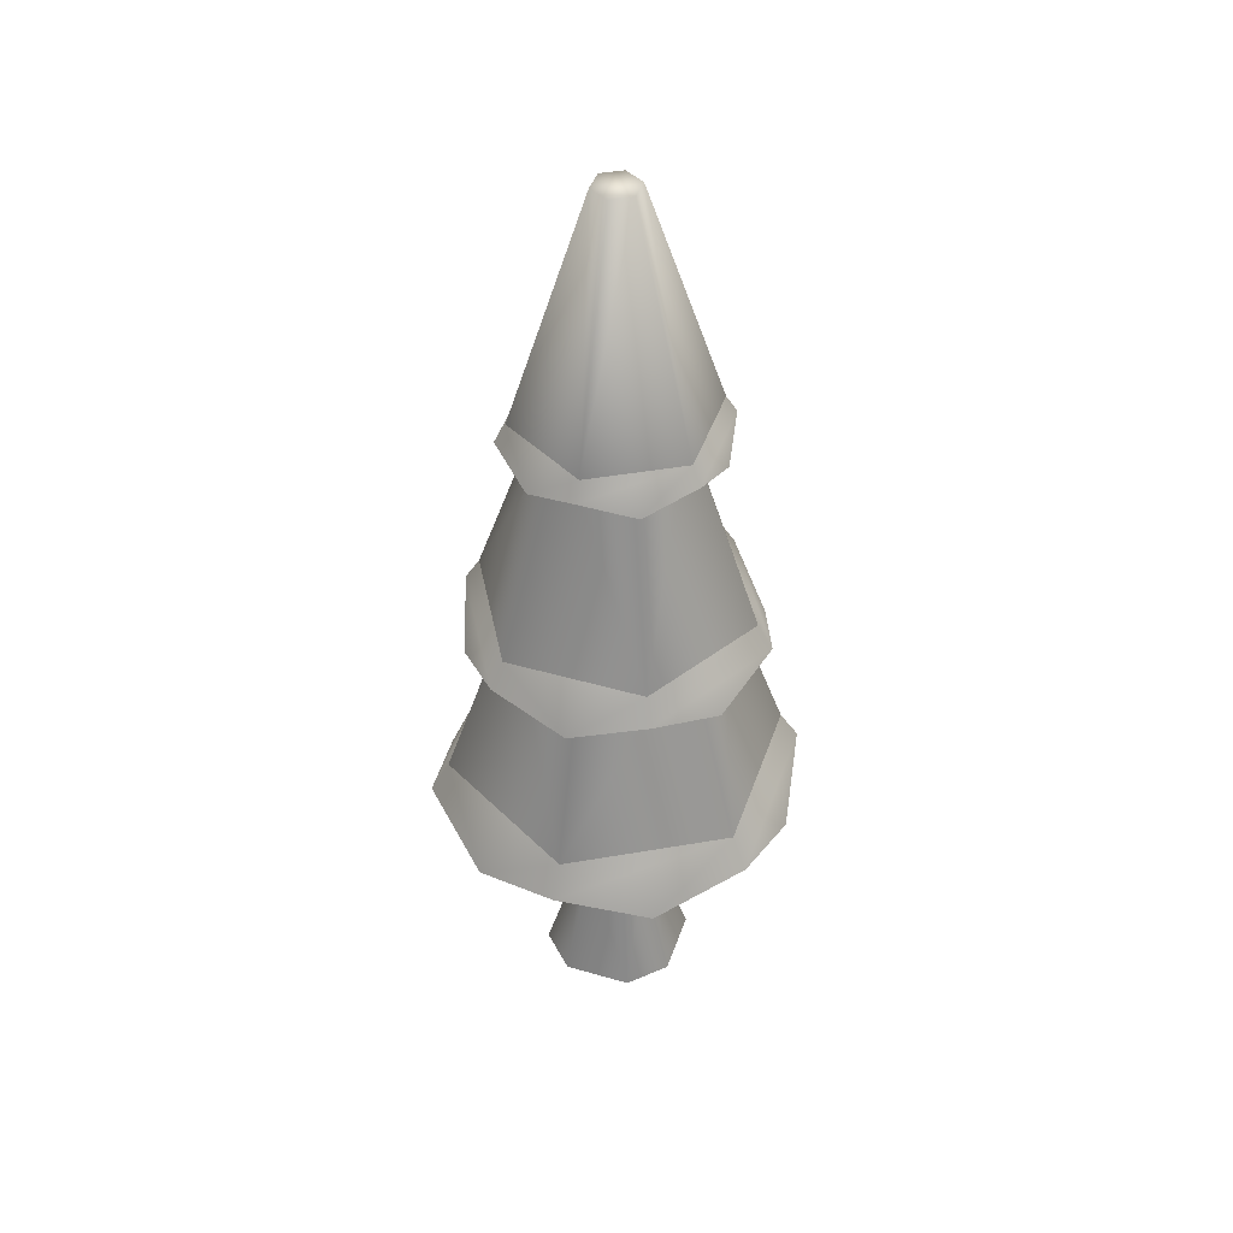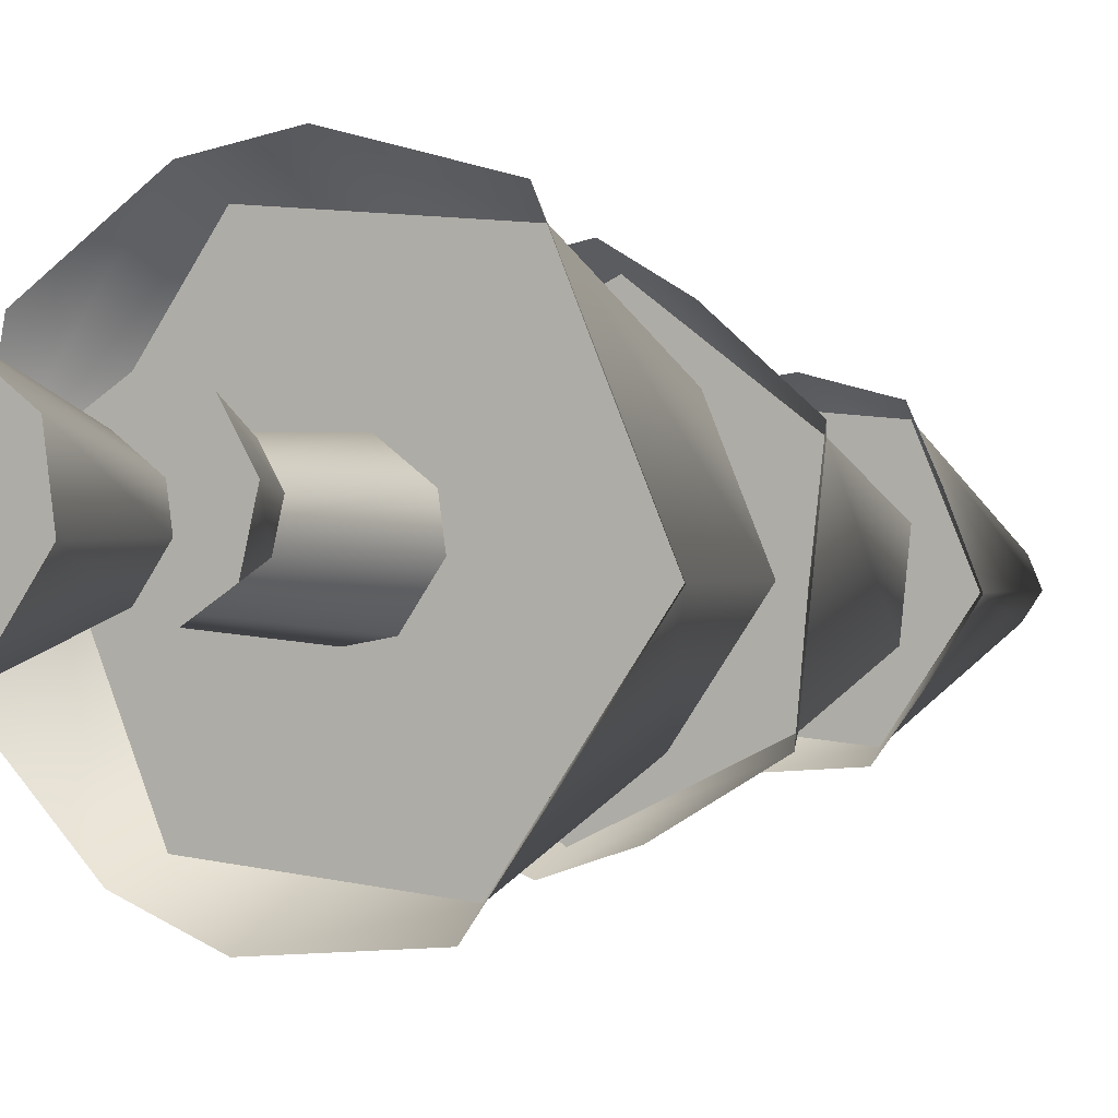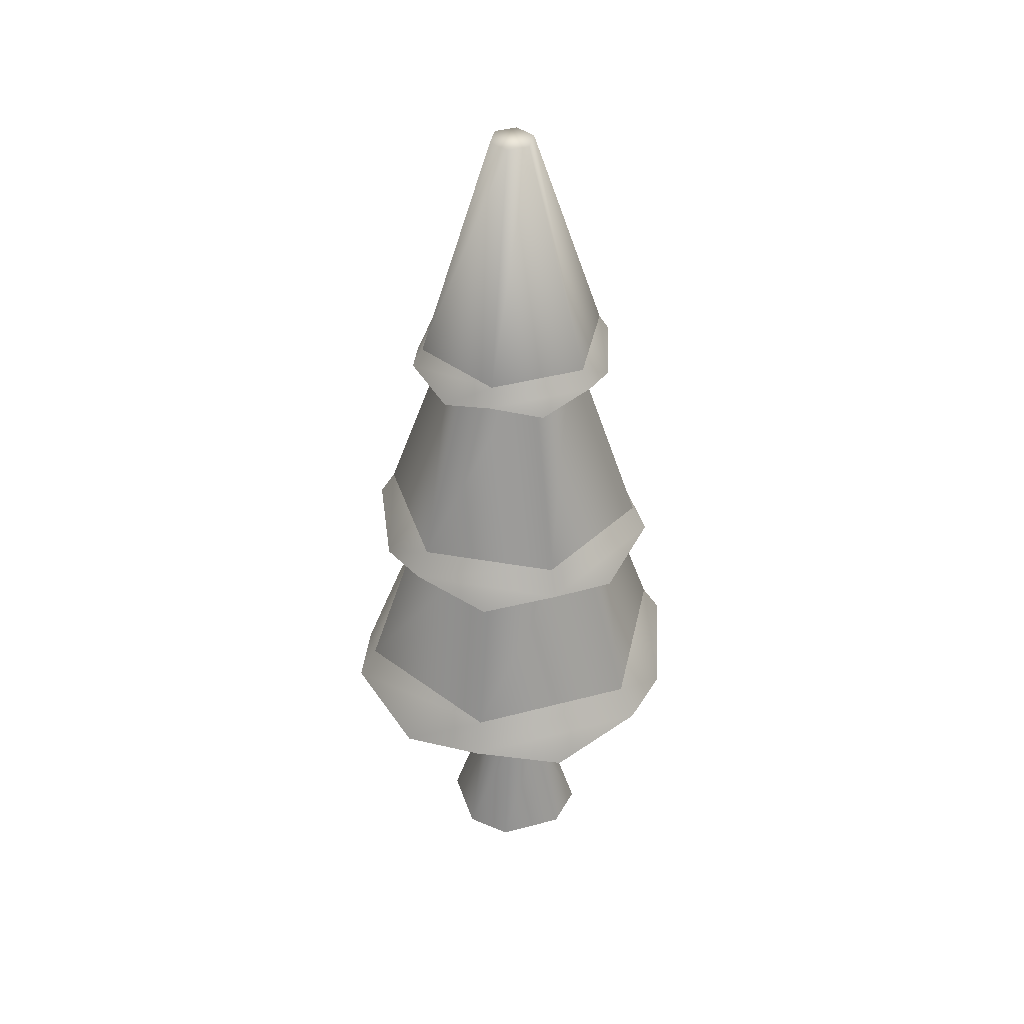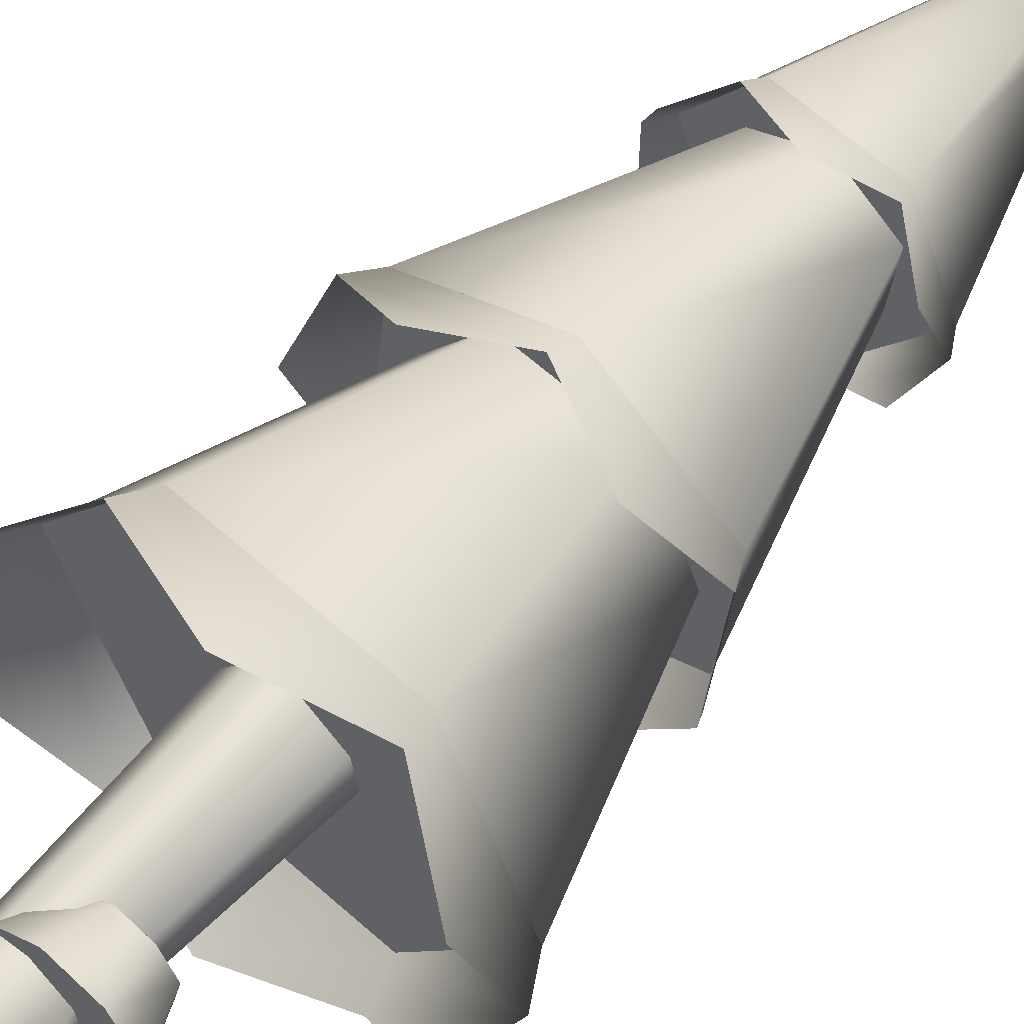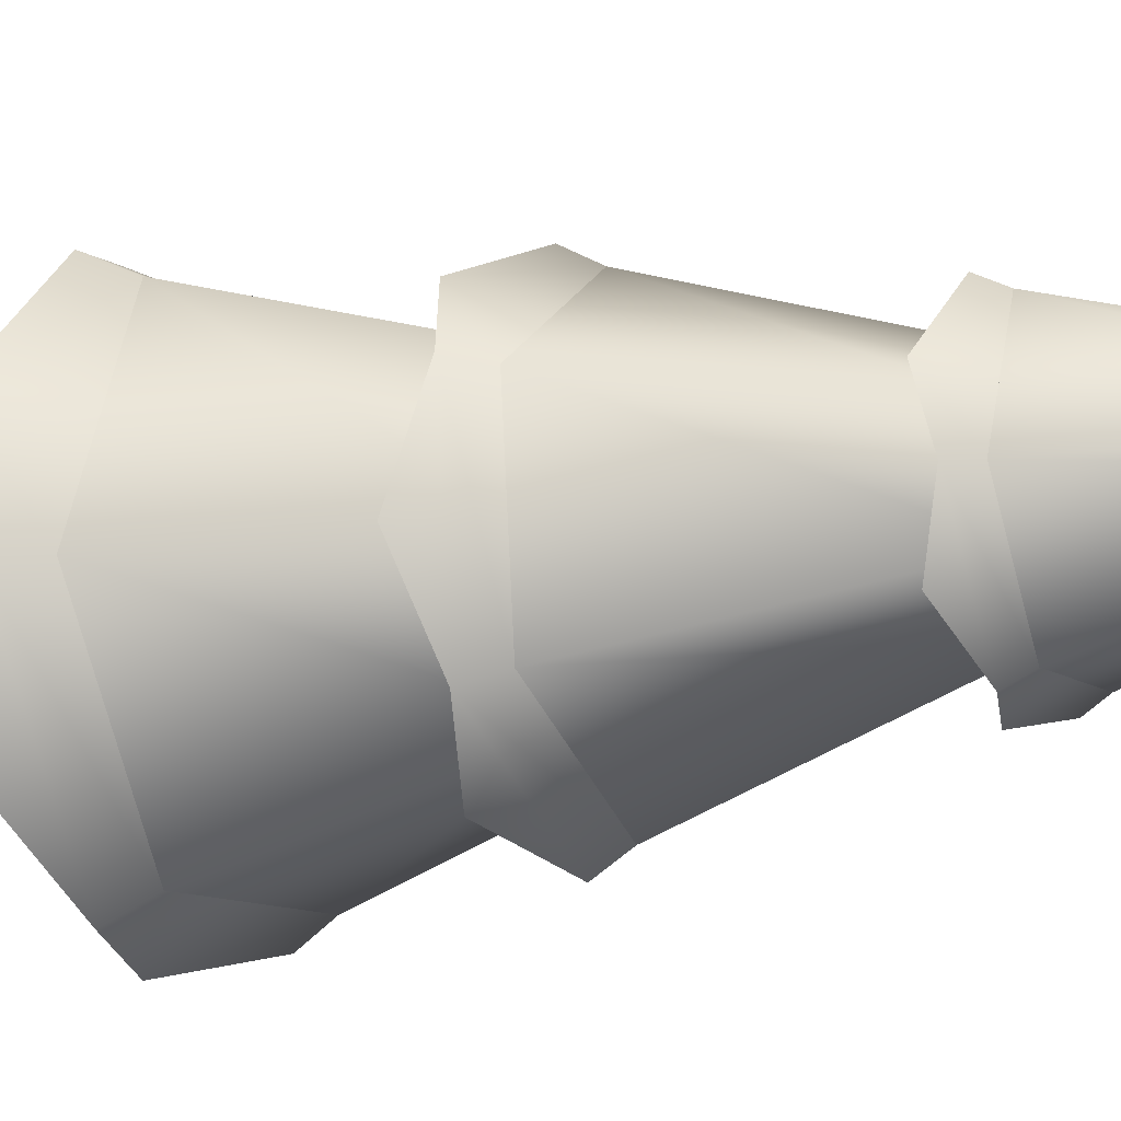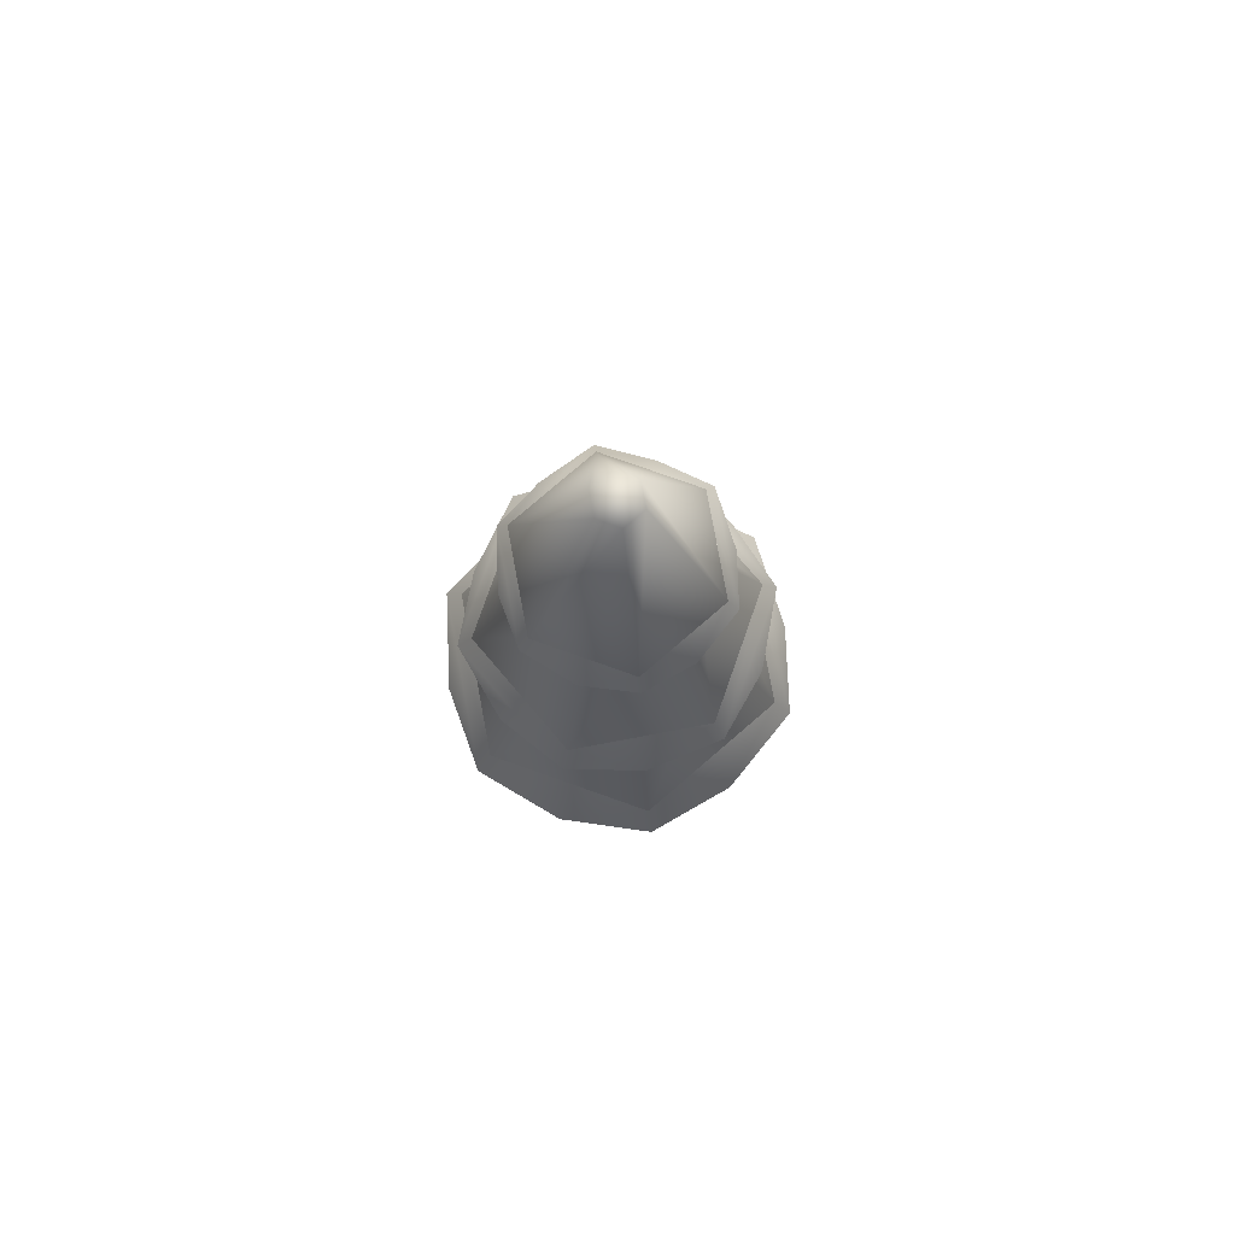
<metadata>
{"format":"obj","ext":"obj","renderer":"f3d","projection":"perspective","resolution":1024,"background":"white","views":[{"elev":44.4,"azim":-125.0,"up":"+Y"},{"elev":-2.2,"azim":31.7,"up":"+Z"},{"elev":41.2,"azim":-71.5,"up":"+Y"},{"elev":56.9,"azim":40.9,"up":"+Z"},{"elev":-15.9,"azim":116.0,"up":"+Z"},{"elev":79.6,"azim":25.8,"up":"+Y"}]}
</metadata>
<code>
o tree.017
v 0.6309 -0.2823 -13.46
v 0.7771 -0.2823 -13.57
v 0.504 -0.2823 -13.48
v 0.7963 -0.2823 -13.69
v 0.3963 -0.2823 -13.62
v 0.6886 -0.2823 -13.84
v 0.4155 -0.2823 -13.75
v 0.5616 -0.2823 -13.86
v 0.6867 0.0464 -13.61
v 0.6136 0.0464 -13.56
v 0.5501 0.0464 -13.57
v 0.6963 0.0464 -13.68
v 0.6424 0.0464 -13.75
v 0.579 0.0464 -13.76
v 0.5059 0.0464 -13.7
v 0.4963 0.0464 -13.64
v 0.5746 0.5395 -13.78
v 0.4833 0.5395 -13.72
v 0.4713 0.5395 -13.64
v 0.7093 0.5395 -13.6
v 0.6179 0.5395 -13.53
v 0.654 0.5395 -13.77
v 0.7213 0.5395 -13.68
v 0.5386 0.5395 -13.54
v 0.721 0.1638 -13.56
v 0.6519 0.1638 -13.55
v 0.7578 0.1638 -13.62
v 0.7407 0.1638 -13.69
v 0.5909 0.1638 -13.58
v 0.6797 0.1638 -13.73
v 0.5738 0.1638 -13.65
v 0.6106 0.1638 -13.71
v 0.7523 0.04448 -13.52
v 0.81 0.04448 -13.62
v 0.644 0.04448 -13.49
v 0.5485 0.04448 -13.55
v 0.7832 0.04448 -13.72
v 0.5217 0.04448 -13.66
v 0.6876 0.04448 -13.78
v 0.5793 0.04448 -13.76
v 0.41 0.5395 -13.25
v 0.1417 0.5395 -13.61
v 0.4842 1.083 -13.42
v 0.326 1.083 -13.64
v 1.04 0.5395 -13.72
v 0.8593 0.5395 -13.3
v 0.8562 1.083 -13.69
v 0.7493 1.083 -13.45
v 0.7721 0.5395 -14.08
v 0.6979 1.083 -13.91
v 0.4328 1.083 -13.88
v 0.3228 0.5395 -14.03
v 0.7457 1.667 -13.45
v 0.4867 1.667 -13.43
v 0.6266 2.279 -13.62
v 0.5671 2.279 -13.61
v 0.5555 2.279 -13.71
v 0.5315 2.279 -13.66
v 0.4364 1.667 -13.87
v 0.332 1.667 -13.64
v 0.6954 1.667 -13.9
v 0.8501 1.667 -13.69
v 0.6151 2.279 -13.72
v 0.6506 2.279 -13.67
v 0.9279 1.083 -13.52
v 0.632 1.083 -13.3
v 0.7454 1.667 -13.6
v 0.6098 1.667 -13.5
v 0.887 1.083 -13.88
v 0.7266 1.667 -13.76
v 0.2952 1.083 -13.45
v 0.4555 1.667 -13.56
v 0.2542 1.083 -13.81
v 0.4367 1.667 -13.73
v 0.5501 1.083 -14.03
v 0.5723 1.667 -13.83
v 0.2065 0.37 -13.38
v 0.0923 0.4547 -13.61
v 0.3901 0.4547 -13.2
v 0.792 0.4547 -14.12
v 0.5378 0.37 -14.14
v 0.2933 0.4547 -14.07
v 0.1533 0.37 -13.86
v 0.8888 0.4547 -13.26
v 0.6443 0.37 -13.19
v 0.9756 0.37 -13.95
v 1.09 0.4547 -13.72
v 1.029 0.37 -13.47
v 0.7466 0.9452 -14.02
v 0.9195 1.014 -13.91
v 0.5456 1.014 -14.07
v 0.9649 1.014 -13.5
v 0.8215 0.9452 -13.35
v 0.6365 1.014 -13.26
v 0.2051 0.9452 -13.62
v 0.2172 1.014 -13.83
v 0.2626 1.014 -13.42
v 0.3606 0.9452 -13.98
v 0.4355 0.9452 -13.31
v 0.977 0.9452 -13.71
v 0.7069 1.618 -13.93
v 0.5604 1.569 -13.94
v 0.4194 1.618 -13.9
v 0.3387 1.569 -13.78
v 0.3035 1.618 -13.63
v 0.8786 1.618 -13.7
v 0.8435 1.569 -13.55
v 0.7628 1.618 -13.43
v 0.3693 1.569 -13.5
v 0.4752 1.618 -13.4
v 0.8128 1.569 -13.83
v 0.6217 1.569 -13.39
f 3 2 1
f 2 3 4
f 4 3 5
f 4 5 6
f 6 5 7
f 6 7 8
f 9 1 2
f 1 9 10
f 11 1 10
f 1 11 3
f 12 2 4
f 2 12 9
f 13 4 6
f 4 13 12
f 7 14 8
f 14 7 15
f 11 5 3
f 5 11 16
f 8 13 6
f 13 8 14
f 7 16 15
f 16 7 5
f 14 18 17
f 18 14 15
f 16 18 15
f 18 16 19
f 21 9 20
f 9 21 10
f 22 12 13
f 12 22 23
f 21 11 10
f 11 21 24
f 13 17 22
f 17 13 14
f 20 12 23
f 12 20 9
f 24 16 11
f 16 24 19
f 27 26 25
f 26 27 28
f 26 28 29
f 29 28 30
f 29 30 31
f 31 30 32
f 35 34 33
f 34 35 36
f 34 36 37
f 37 36 38
f 37 38 39
f 39 38 40
f 27 33 34
f 33 27 25
f 29 38 36
f 38 29 31
f 40 31 32
f 31 40 38
f 28 34 37
f 34 28 27
f 26 36 35
f 36 26 29
f 30 37 39
f 37 30 28
f 26 33 25
f 33 26 35
f 40 30 39
f 30 40 32
f 43 42 41
f 42 43 44
f 47 46 45
f 46 47 48
f 50 45 49
f 45 50 47
f 48 41 46
f 41 48 43
f 52 44 51
f 44 52 42
f 52 50 49
f 50 52 51
f 41 45 46
f 45 41 42
f 45 42 49
f 49 42 52
f 55 54 53
f 54 55 56
f 59 58 57
f 58 59 60
f 63 62 61
f 62 63 64
f 64 53 62
f 53 64 55
f 64 56 55
f 56 64 58
f 58 64 63
f 58 63 57
f 59 63 61
f 63 59 57
f 54 62 53
f 62 54 60
f 62 60 61
f 61 60 59
f 56 60 54
f 60 56 58
f 67 66 65
f 66 67 68
f 70 65 69
f 65 70 67
f 68 71 66
f 71 68 72
f 72 73 71
f 73 72 74
f 71 65 66
f 65 71 69
f 69 71 73
f 69 73 75
f 76 69 75
f 69 76 70
f 73 76 75
f 76 73 74
f 79 78 77
f 78 79 41
f 78 41 42
f 77 78 79
f 41 79 78
f 42 41 78
f 81 49 80
f 49 81 52
f 52 81 82
f 80 49 81
f 52 81 49
f 82 81 52
f 82 42 52
f 42 82 83
f 42 83 78
f 52 42 82
f 83 82 42
f 78 83 42
f 46 85 84
f 85 46 41
f 85 41 79
f 84 85 46
f 41 46 85
f 79 41 85
f 80 87 86
f 87 80 49
f 87 49 45
f 86 87 80
f 49 80 87
f 45 49 87
f 45 88 87
f 88 45 46
f 88 46 84
f 87 88 45
f 46 45 88
f 84 46 88
f 91 90 89
f 90 91 75
f 90 75 69
f 89 90 91
f 75 91 90
f 69 75 90
f 65 93 92
f 93 65 66
f 93 66 94
f 92 93 65
f 66 65 93
f 94 66 93
f 97 96 95
f 96 97 71
f 96 71 73
f 95 96 97
f 71 97 96
f 73 71 96
f 98 75 91
f 75 98 73
f 73 98 96
f 91 75 98
f 73 98 75
f 96 98 73
f 94 97 99
f 97 94 66
f 97 66 71
f 99 97 94
f 66 94 97
f 71 66 97
f 90 92 100
f 92 90 69
f 92 69 65
f 100 92 90
f 69 90 92
f 65 69 92
f 102 61 101
f 61 102 59
f 59 102 103
f 101 61 102
f 59 102 61
f 103 102 59
f 103 60 59
f 60 103 104
f 60 104 105
f 59 60 103
f 104 103 60
f 105 104 60
f 62 107 106
f 107 62 53
f 107 53 108
f 106 107 62
f 53 62 107
f 108 53 107
f 110 105 109
f 105 110 54
f 105 54 60
f 109 105 110
f 54 110 105
f 60 54 105
f 101 106 111
f 106 101 61
f 106 61 62
f 111 106 101
f 61 101 106
f 62 61 106
f 53 112 108
f 112 53 54
f 112 54 110
f 108 112 53
f 54 53 112
f 110 54 112
f 3 2 1
f 2 3 4
f 4 3 5
f 4 5 6
f 6 5 7
f 6 7 8
f 9 1 2
f 1 9 10
f 11 1 10
f 1 11 3
f 12 2 4
f 2 12 9
f 13 4 6
f 4 13 12
f 7 14 8
f 14 7 15
f 11 5 3
f 5 11 16
f 8 13 6
f 13 8 14
f 7 16 15
f 16 7 5
f 14 18 17
f 18 14 15
f 16 18 15
f 18 16 19
f 21 9 20
f 9 21 10
f 22 12 13
f 12 22 23
f 21 11 10
f 11 21 24
f 13 17 22
f 17 13 14
f 20 12 23
f 12 20 9
f 24 16 11
f 16 24 19
f 27 26 25
f 26 27 28
f 26 28 29
f 29 28 30
f 29 30 31
f 31 30 32
f 35 34 33
f 34 35 36
f 34 36 37
f 37 36 38
f 37 38 39
f 39 38 40
f 27 33 34
f 33 27 25
f 29 38 36
f 38 29 31
f 40 31 32
f 31 40 38
f 28 34 37
f 34 28 27
f 26 36 35
f 36 26 29
f 30 37 39
f 37 30 28
f 26 33 25
f 33 26 35
f 40 30 39
f 30 40 32
f 43 42 41
f 42 43 44
f 47 46 45
f 46 47 48
f 50 45 49
f 45 50 47
f 48 41 46
f 41 48 43
f 52 44 51
f 44 52 42
f 52 50 49
f 50 52 51
f 41 45 46
f 45 41 42
f 45 42 49
f 49 42 52
f 55 54 53
f 54 55 56
f 59 58 57
f 58 59 60
f 63 62 61
f 62 63 64
f 64 53 62
f 53 64 55
f 64 56 55
f 56 64 58
f 58 64 63
f 58 63 57
f 59 63 61
f 63 59 57
f 54 62 53
f 62 54 60
f 62 60 61
f 61 60 59
f 56 60 54
f 60 56 58
f 67 66 65
f 66 67 68
f 70 65 69
f 65 70 67
f 68 71 66
f 71 68 72
f 72 73 71
f 73 72 74
f 71 65 66
f 65 71 69
f 69 71 73
f 69 73 75
f 76 69 75
f 69 76 70
f 73 76 75
f 76 73 74
f 79 78 77
f 78 79 41
f 78 41 42
f 77 78 79
f 41 79 78
f 42 41 78
f 81 49 80
f 49 81 52
f 52 81 82
f 80 49 81
f 52 81 49
f 82 81 52
f 82 42 52
f 42 82 83
f 42 83 78
f 52 42 82
f 83 82 42
f 78 83 42
f 46 85 84
f 85 46 41
f 85 41 79
f 84 85 46
f 41 46 85
f 79 41 85
f 80 87 86
f 87 80 49
f 87 49 45
f 86 87 80
f 49 80 87
f 45 49 87
f 45 88 87
f 88 45 46
f 88 46 84
f 87 88 45
f 46 45 88
f 84 46 88
f 91 90 89
f 90 91 75
f 90 75 69
f 89 90 91
f 75 91 90
f 69 75 90
f 65 93 92
f 93 65 66
f 93 66 94
f 92 93 65
f 66 65 93
f 94 66 93
f 97 96 95
f 96 97 71
f 96 71 73
f 95 96 97
f 71 97 96
f 73 71 96
f 98 75 91
f 75 98 73
f 73 98 96
f 91 75 98
f 73 98 75
f 96 98 73
f 94 97 99
f 97 94 66
f 97 66 71
f 99 97 94
f 66 94 97
f 71 66 97
f 90 92 100
f 92 90 69
f 92 69 65
f 100 92 90
f 69 90 92
f 65 69 92
f 102 61 101
f 61 102 59
f 59 102 103
f 101 61 102
f 59 102 61
f 103 102 59
f 103 60 59
f 60 103 104
f 60 104 105
f 59 60 103
f 104 103 60
f 105 104 60
f 62 107 106
f 107 62 53
f 107 53 108
f 106 107 62
f 53 62 107
f 108 53 107
f 110 105 109
f 105 110 54
f 105 54 60
f 109 105 110
f 54 110 105
f 60 54 105
f 101 106 111
f 106 101 61
f 106 61 62
f 111 106 101
f 61 101 106
f 62 61 106
f 53 112 108
f 112 53 54
f 112 54 110
f 108 112 53
f 54 53 112
f 110 54 112

</code>
